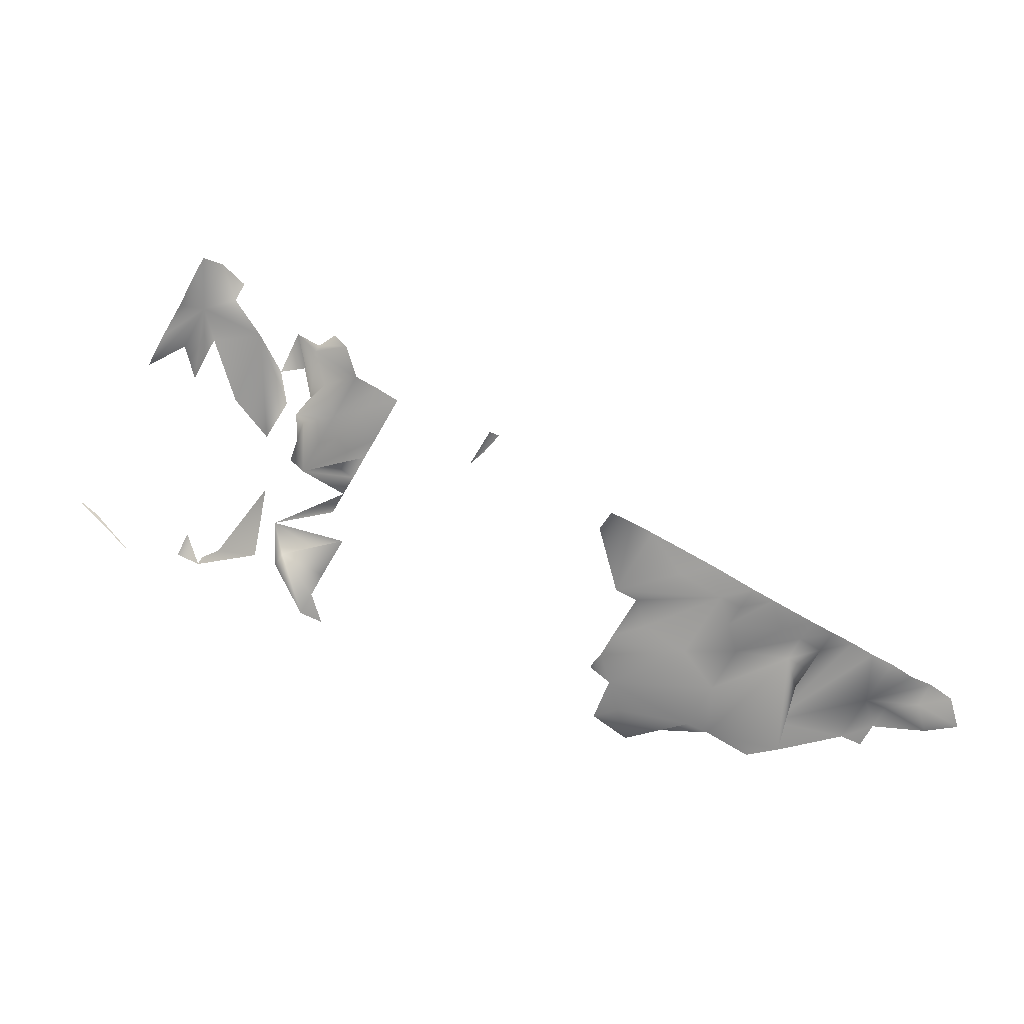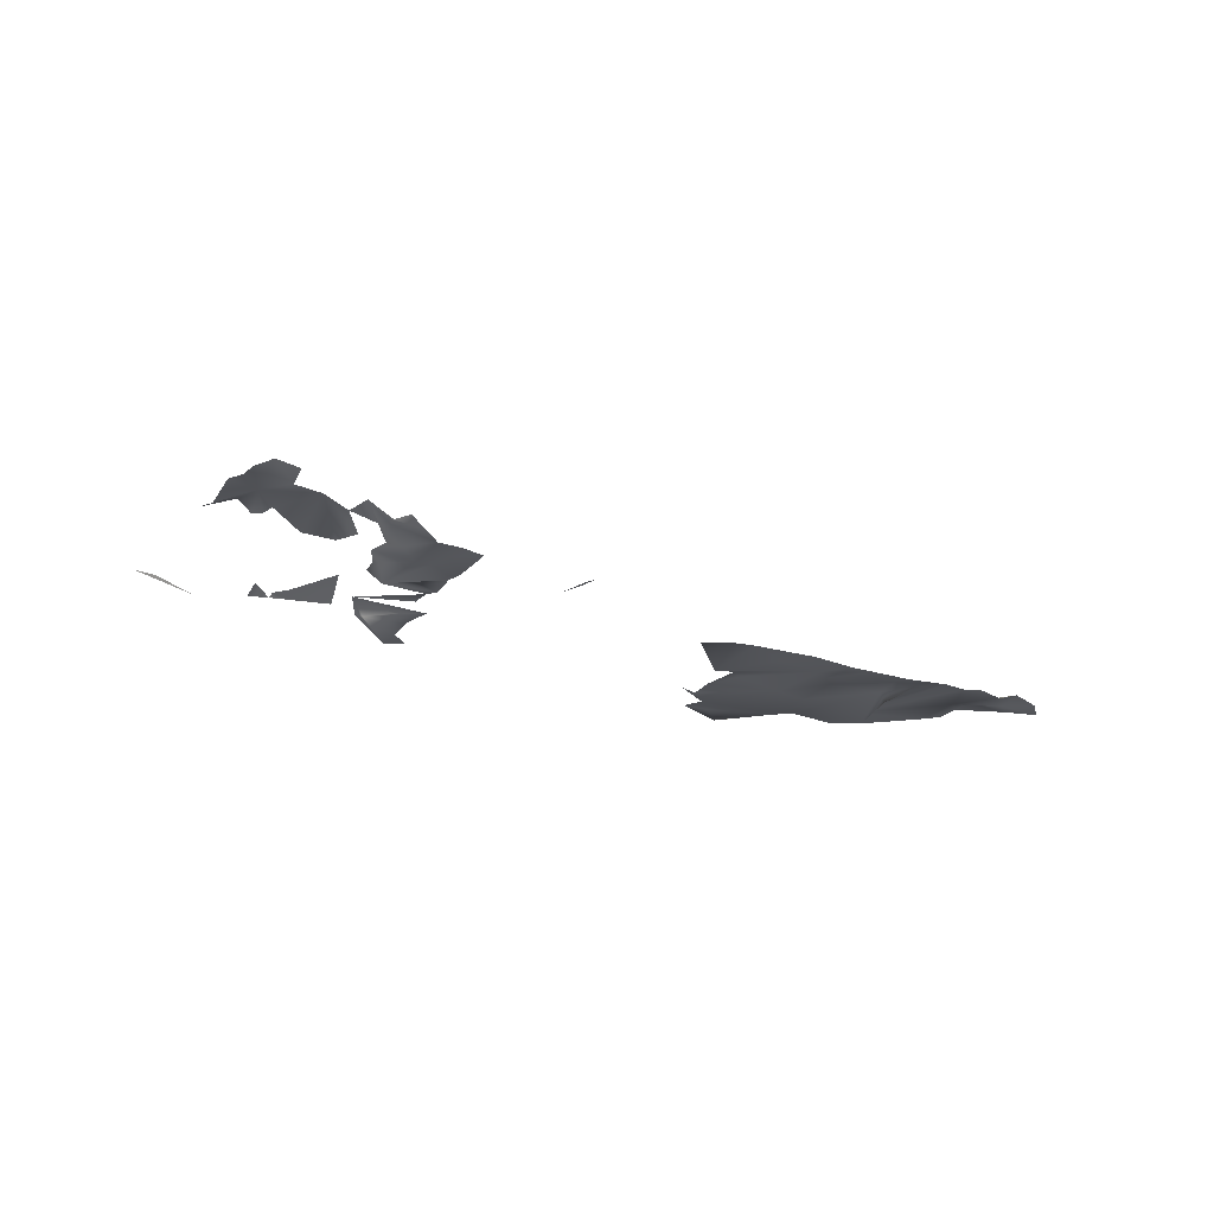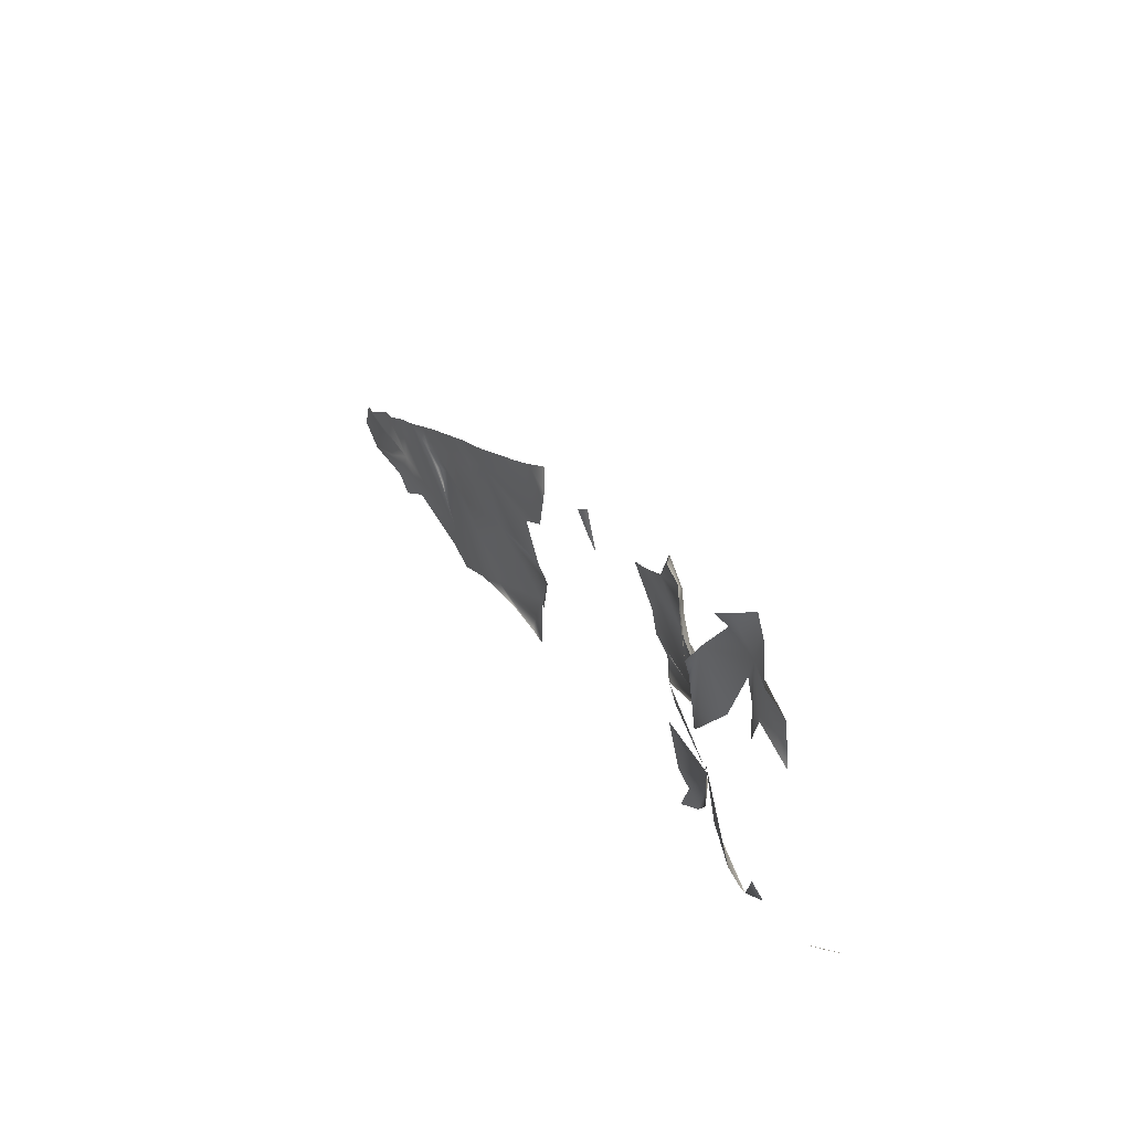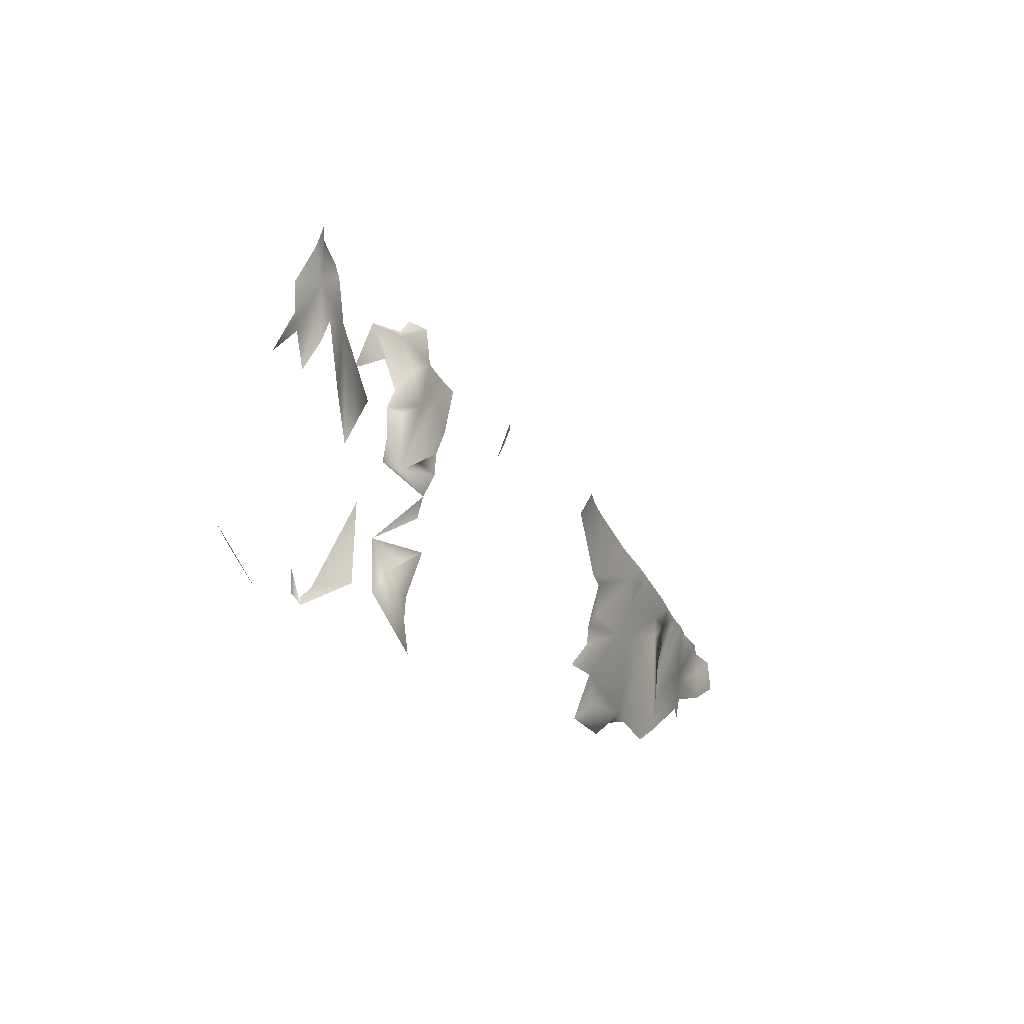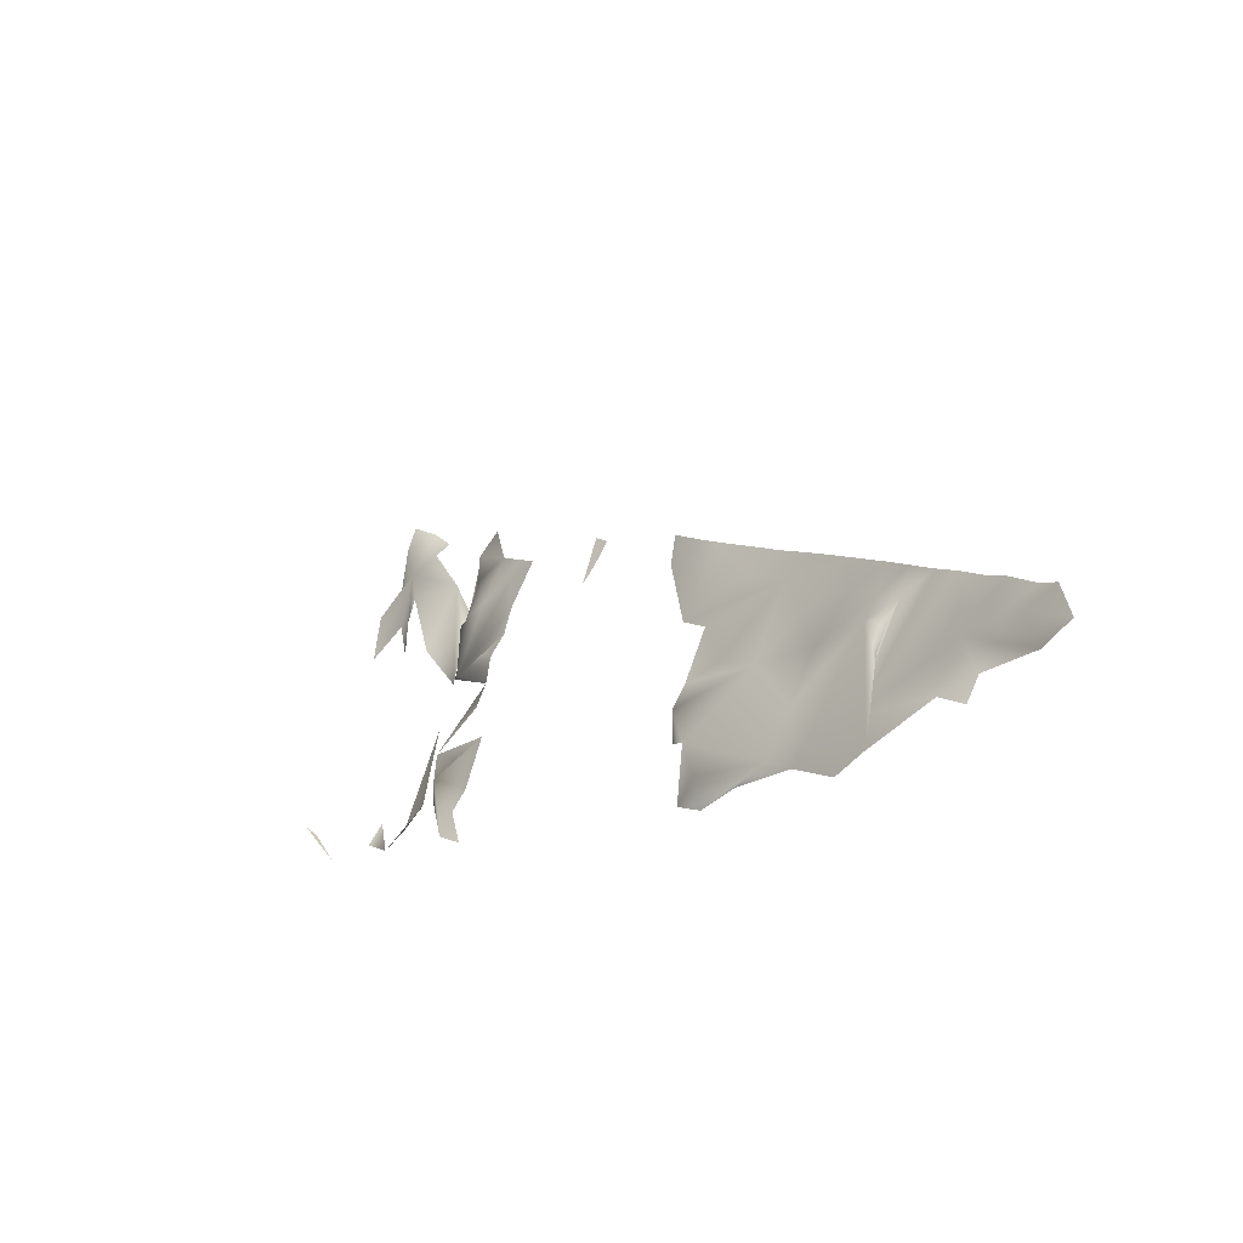
<metadata>
{"format":"obj","ext":"obj","renderer":"f3d","projection":"perspective","resolution":1024,"background":"white","views":[{"elev":22.6,"azim":4.0,"up":"+Z"},{"elev":-20.5,"azim":-1.7,"up":"+Y"},{"elev":47.8,"azim":-123.5,"up":"+Z"},{"elev":-0.8,"azim":-63.4,"up":"+Z"},{"elev":-31.4,"azim":44.1,"up":"+Z"}]}
</metadata>
<code>
o Object.1
v -4.152 1.258 -4.593
v -4.104 1.258 -4.588
v -4.124 1.258 -4.563
v -4.147 1.258 -4.584
v -4.098 1.258 -4.532
v -4.113 1.251 -4.523
v -4.44 1.28 -4.614
v -4.39 1.277 -4.689
v -4.37 1.277 -4.654
v -4.385 1.277 -4.599
v -4.35 1.267 -4.619
v -4.331 1.275 -4.584
v -4.381 1.275 -4.51
v -4.311 1.27 -4.549
v -4.326 1.278 -4.495
v -4.307 1.281 -4.46
v -4.342 1.281 -4.44
v -4.272 1.276 -4.479
v -4.451 1.298 -4.517
v -4.435 1.28 -4.525
v -4.425 1.298 -4.485
v -4.396 1.281 -4.455
v -4.411 1.293 -4.401
v -4.406 1.298 -4.392
v -4.379 1.299 -4.374
v -4.357 1.279 -4.386
v -4.512 1.337 -4.574
v -4.529 1.332 -4.61
v -4.713 1.337 -4.447
v -4.633 1.338 -4.469
v -4.595 1.318 -4.482
v -4.647 1.338 -4.412
v -4.679 1.32 -4.388
v -4.61 1.32 -4.427
v -4.56 1.32 -4.501
v -4.47 1.32 -4.506
v -4.59 1.315 -4.392
v -4.481 1.338 -4.454
v -4.651 1.338 -4.338
v -4.605 1.321 -4.338
v -4.514 1.338 -4.389
v -4.431 1.308 -4.436
v -4.62 1.321 -4.283
v -4.551 1.323 -4.323
v -4.47 1.338 -4.368
v -4.446 1.326 -4.382
v -4.573 1.339 -4.264
v -4.601 1.319 -4.248
v -4.537 1.339 -4.299
v -4.464 1.297 -4.601
v -4.451 1.297 -4.562
v -4.609 1.295 -4.915
v -4.582 1.268 -4.948
v -4.549 1.296 -4.874
v -4.531 1.296 -4.858
v -4.453 1.271 -4.882
v -4.434 1.276 -4.848
v -4.418 1.278 -4.902
v -4.5 1.296 -4.802
v -4.484 1.281 -4.773
v -4.414 1.284 -4.813
v -4.497 1.297 -4.72
v -4.429 1.282 -4.758
v -4.375 1.277 -4.743
v -4.826 1.336 -4.73
v -4.876 1.321 -4.736
v -4.856 1.333 -4.701
v -4.771 1.326 -4.795
v -4.736 1.335 -4.815
v -4.854 1.336 -4.697
v -4.665 1.336 -4.764
v -4.682 1.326 -4.8
v -4.641 1.336 -4.808
v -4.647 1.331 -4.819
v -4.61 1.336 -4.794
v -4.576 1.336 -4.693
v -4.514 1.314 -4.665
v -4.643 1.346 -4.73
v -4.658 1.349 -4.676
v -4.762 1.351 -4.617
v -4.778 1.357 -4.562
v -4.708 1.359 -4.602
v -4.486 1.297 -4.681
v -4.577 1.311 -4.859
v -4.538 1.309 -4.789
v -4.539 1.337 -4.628
v -3.549 1.204 -5.07
v -3.494 1.2 -5.055
v -3.46 1.21 -5.075
v -3.44 1.212 -5.04
v -3.455 1.205 -4.985
v -3.42 1.215 -5.005
v -3.42 1.217 -5.051
v -3.366 1.203 -4.99
v -3.351 1.21 -5.044
v -3.451 1.203 -4.896
v -3.486 1.206 -4.876
v -3.416 1.208 -4.916
v -3.381 1.201 -4.935
v -3.346 1.213 -4.955
v -3.311 1.201 -4.975
v -3.296 1.2 -5.029
v -3.902 1.199 -4.963
v -3.762 1.202 -5.042
v -3.728 1.209 -5.061
v -3.658 1.204 -5.101
v -3.723 1.207 -4.972
v -3.619 1.202 -5.031
v -3.843 1.21 -4.859
v -3.773 1.197 -4.898
v -3.684 1.213 -4.902
v -3.579 1.2 -4.961
v -3.699 1.205 -4.848
v -3.595 1.2 -4.907
v -3.56 1.2 -4.926
v -3.784 1.203 -4.754
v -3.714 1.198 -4.793
v -3.679 1.203 -4.813
v -3.61 1.198 -4.852
v -3.575 1.208 -4.872
v -3.54 1.205 -4.892
v -3.729 1.206 -4.739
v -3.66 1.201 -4.778
v -3.625 1.201 -4.798
v -3.555 1.201 -4.837
v -3.52 1.203 -4.857
v -3.603 1.199 -5.085
v -3.893 1.195 -4.784
v -3.858 1.2 -4.804
v -3.923 1.206 -4.676
v -3.869 1.201 -4.66
v -3.904 1.193 -4.641
v -3.834 1.203 -4.68
v -3.934 1.217 -4.945
v -3.935 1.217 -4.941
v -3.917 1.197 -4.909
v -3.897 1.202 -4.874
v -3.928 1.216 -5.04
v -3.887 1.201 -5.018
v -3.871 1.199 -5.072
v -3.817 1.204 -5.057
v -3.747 1.201 -5.096
v -4.618 0.9348 -5.011
v -4.629 0.9747 -5.011
v -4.62 0.9747 -5.016
v -4.62 0.8147 -5.015
v -4.619 0.8148 -5.013
v -4.62 0.8872 -5.015
f 3 5 4
f 5 6 4
f 7 9 11
f 7 11 10
f 10 11 12
f 10 12 7
f 7 15 13
f 7 12 14
f 7 14 15
f 15 14 18
f 13 15 16
f 13 16 17
f 15 18 16
f 51 20 19
f 19 22 21
f 46 21 23
f 23 21 22
f 46 23 24
f 25 24 26
f 26 24 23
f 29 32 40
f 29 40 33
f 32 30 40
f 40 30 34
f 35 27 41
f 41 27 36
f 40 34 37
f 38 41 36
f 39 33 40
f 37 35 41
f 37 41 40
f 46 38 42
f 39 40 43
f 41 44 40
f 40 47 48
f 40 48 43
f 40 44 47
f 44 49 47
f 7 50 9
f 7 51 50
f 20 51 7
f 20 7 13
f 20 13 19
f 19 13 22
f 22 13 17
f 22 17 23
f 23 17 26
f 56 58 57
f 59 56 60
f 60 56 57
f 57 61 60
f 60 62 59
f 60 63 62
f 60 61 64
f 60 64 63
f 9 62 8
f 63 64 62
f 67 68 65
f 74 71 72
f 75 73 74
f 74 85 75
f 85 77 75
f 108 88 91
f 88 89 90
f 88 90 91
f 91 90 92
f 90 95 92
f 92 95 94
f 92 94 91
f 95 102 94
f 108 91 96
f 108 96 97
f 91 98 96
f 91 99 98
f 91 94 100
f 91 100 99
f 94 102 101
f 94 101 100
f 105 106 127
f 104 107 103
f 104 105 107
f 103 107 110
f 107 105 114
f 105 127 114
f 127 108 112
f 127 112 114
f 110 107 111
f 107 114 111
f 109 110 117
f 117 110 113
f 110 111 113
f 114 112 115
f 117 113 118
f 113 111 119
f 111 114 120
f 111 120 119
f 114 115 121
f 114 121 120
f 116 117 122
f 116 122 133
f 117 118 123
f 117 123 122
f 118 113 124
f 118 124 123
f 113 119 124
f 119 120 125
f 119 125 124
f 120 121 126
f 120 126 125
f 127 88 108
f 112 108 115
f 115 108 121
f 121 108 97
f 121 97 126
f 130 128 131
f 130 131 132
f 128 133 131
f 135 134 136
f 136 134 103
f 136 103 110
f 136 110 137
f 137 110 109
f 137 109 129
f 129 109 117
f 129 117 128
f 128 117 116
f 128 116 133
f 138 140 139
f 138 139 103
f 139 140 104
f 139 104 103
f 140 141 104
f 141 105 104

</code>
